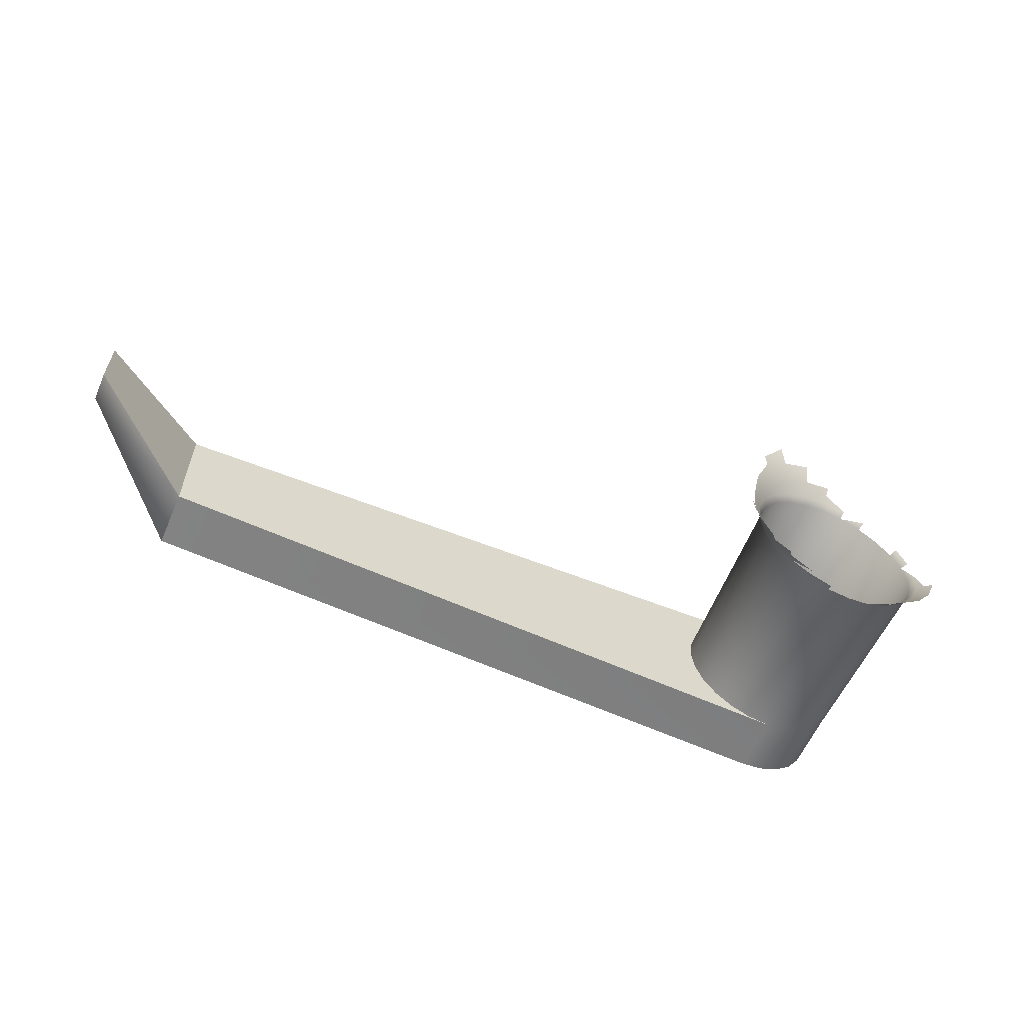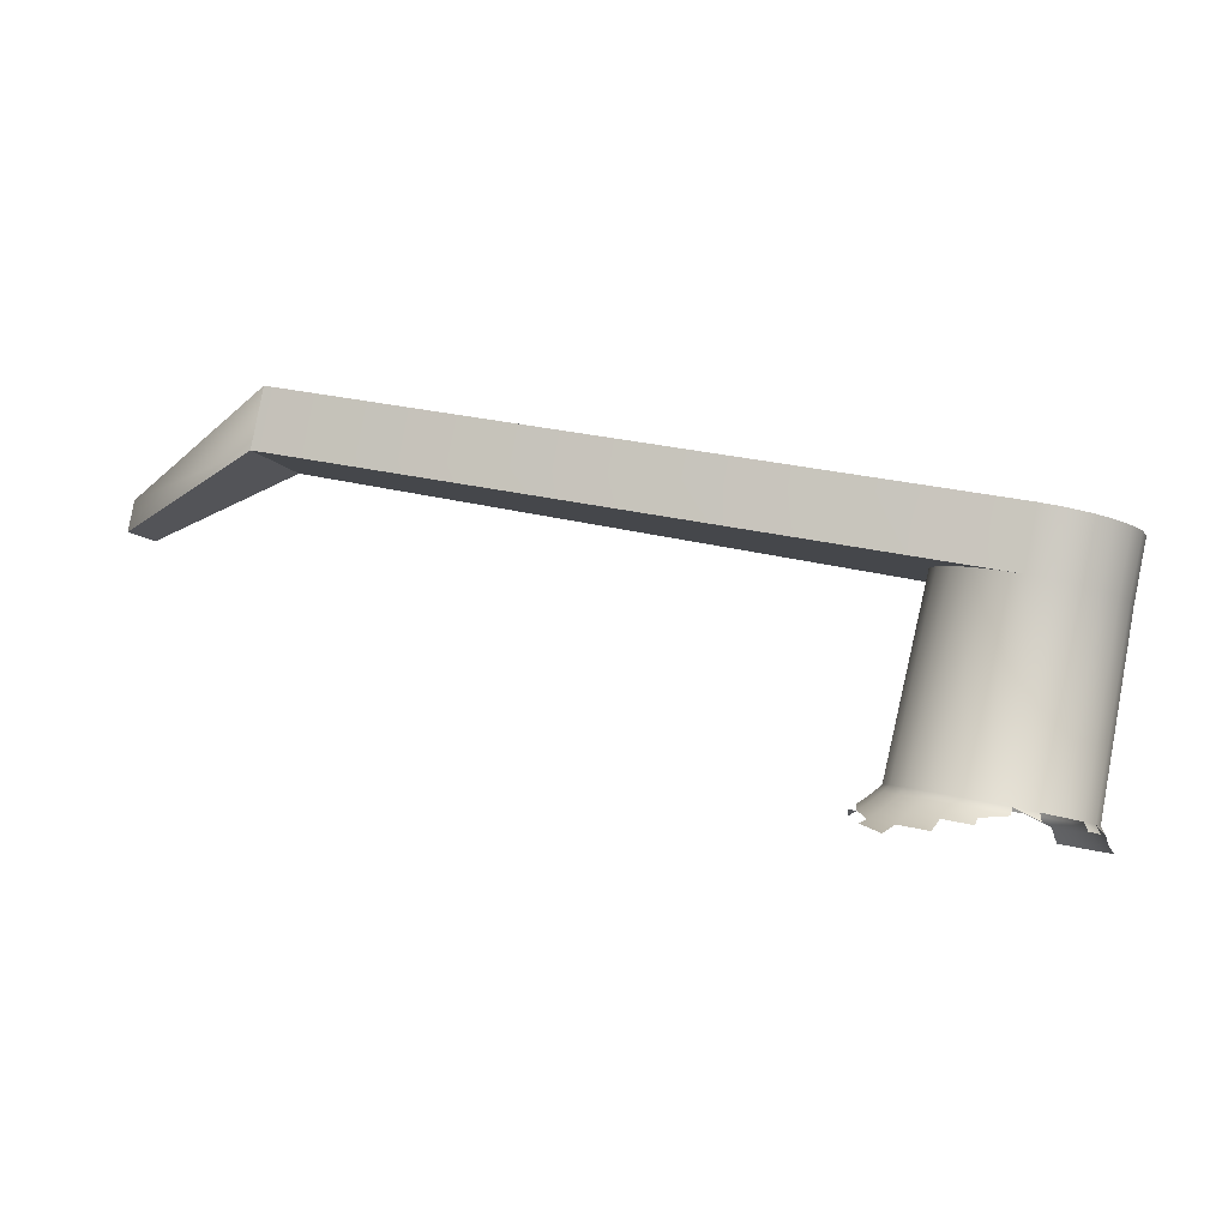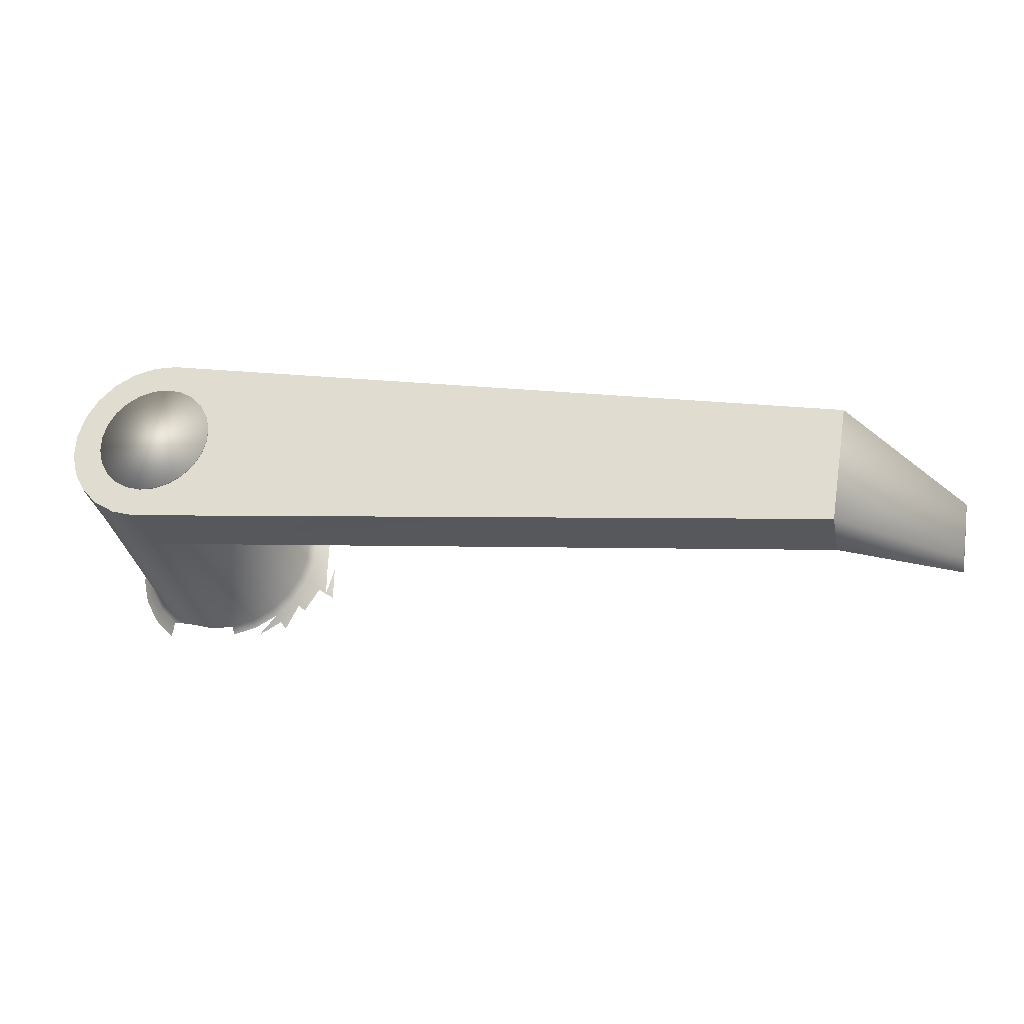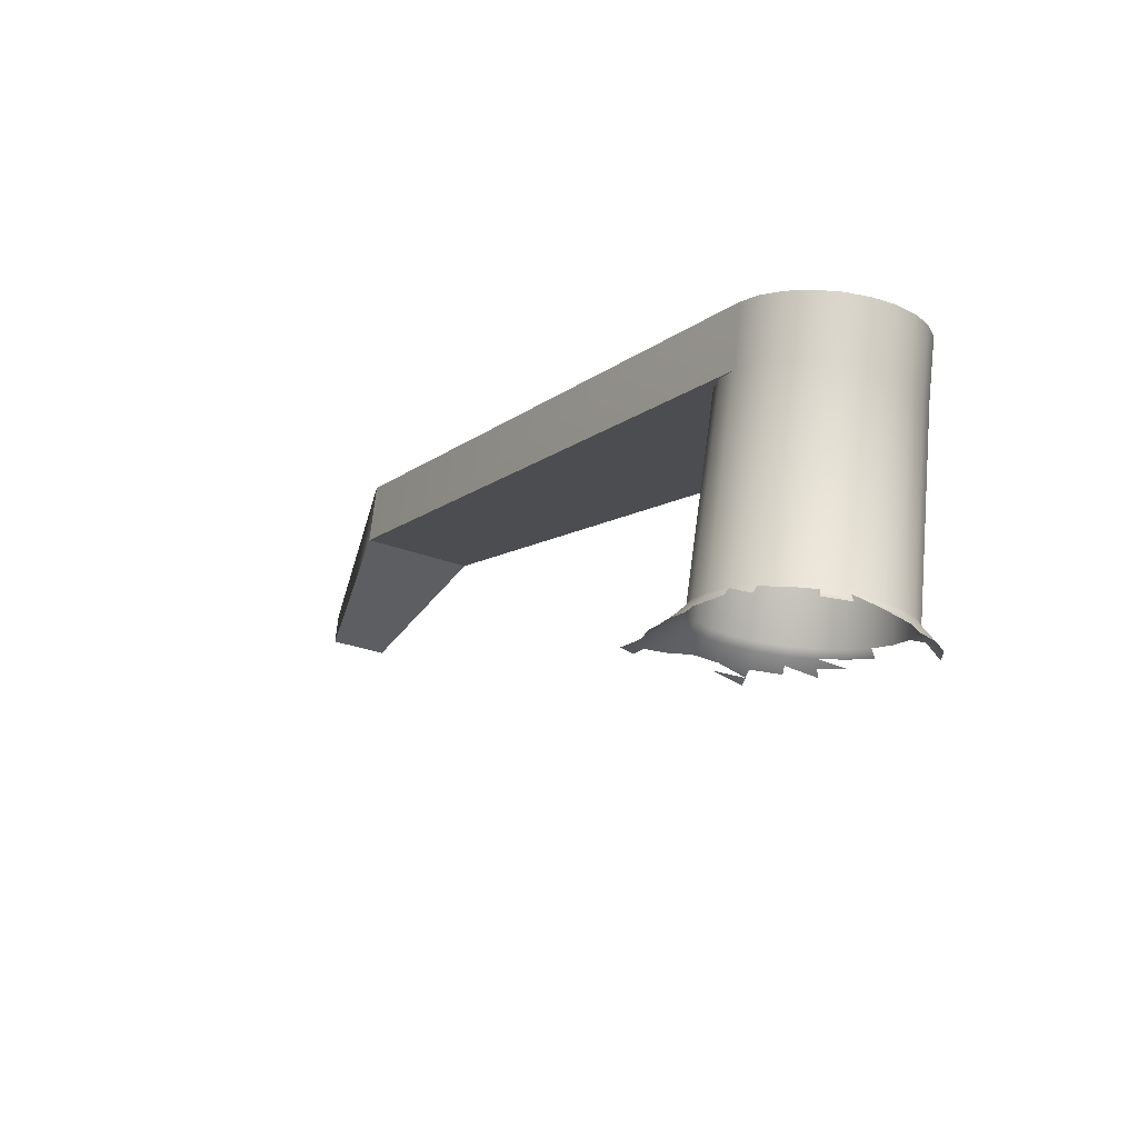
<metadata>
{"format":"obj","ext":"obj","renderer":"f3d","projection":"perspective","resolution":1024,"background":"white","views":[{"elev":-60.3,"azim":145.2,"up":"+Y"},{"elev":-6.8,"azim":-166.6,"up":"+Z"},{"elev":61.5,"azim":9.1,"up":"+Z"},{"elev":-25.4,"azim":-123.1,"up":"+Z"}]}
</metadata>
<code>
v -0.2517 -0.1578 -0.05641
v -0.252 -0.1553 -0.05606
v -0.2523 -0.1577 -0.05612
v -0.2526 -0.1553 -0.05573
v -0.2536 -0.148 -0.05718
v -0.2529 -0.1576 -0.05578
v -0.2553 -0.1458 -0.05786
v -0.2532 -0.1553 -0.05535
v -0.2529 -0.1531 -0.05578
v -0.2532 -0.1507 -0.0563
v -0.2541 -0.1484 -0.0569
v -0.2556 -0.1463 -0.05759
v -0.2534 -0.1574 -0.05541
v -0.2537 -0.1596 -0.05595
v -0.2537 -0.1553 -0.05494
v -0.2534 -0.1532 -0.05541
v -0.2537 -0.151 -0.05595
v -0.2545 -0.1488 -0.05658
v -0.256 -0.1469 -0.05729
v -0.254 -0.1573 -0.05499
v -0.254 -0.1533 -0.05499
v -0.2542 -0.1594 -0.05556
v -0.255 -0.1614 -0.05621
v -0.2545 -0.1572 -0.05454
v -0.2547 -0.1591 -0.05514
v -0.2545 -0.1534 -0.05454
v -0.2542 -0.1512 -0.05556
v -0.2547 -0.1515 -0.05514
v -0.255 -0.1492 -0.05621
v -0.2564 -0.1474 -0.05694
v -0.2583 -0.1459 -0.05774
v -0.2542 -0.1553 -0.05449
v -0.2552 -0.1589 -0.05467
v -0.2552 -0.1517 -0.05467
v -0.2554 -0.1611 -0.05581
v -0.2577 -0.1571 -0.04068
v -0.2583 -0.1587 -0.04081
v -0.2559 -0.1607 -0.05537
v -0.2577 -0.1536 -0.04068
v -0.2583 -0.1519 -0.04081
v -0.2554 -0.1496 -0.05581
v -0.2559 -0.1499 -0.05537
v -0.2567 -0.1478 -0.05656
v -0.2585 -0.1464 -0.05737
v -0.2574 -0.1553 -0.04064
v -0.2593 -0.1601 -0.04102
v -0.2563 -0.1604 -0.05489
v -0.2593 -0.1505 -0.04102
v -0.257 -0.1624 -0.05613
v -0.2563 -0.1502 -0.05489
v -0.2119 -0.1508 -0.03146
v -0.2574 -0.162 -0.05568
v -0.257 -0.1483 -0.05613
v -0.2574 -0.1487 -0.05568
v -0.2587 -0.147 -0.05696
v -0.2577 -0.1616 -0.05518
v -0.2607 -0.1612 -0.04129
v -0.2607 -0.1494 -0.04129
v -0.2577 -0.1491 -0.05518
v -0.265 -0.1628 -0.05822
v -0.2667 -0.1614 -0.05856
v -0.2623 -0.1619 -0.04161
v -0.2591 -0.1627 -0.05603
v -0.2623 -0.1487 -0.04161
v -0.2589 -0.1475 -0.05651
v -0.2591 -0.1479 -0.05603
v -0.2594 -0.1483 -0.05552
v -0.2608 -0.1467 -0.05739
v -0.268 -0.1596 -0.05883
v -0.2119 -0.1599 -0.03146
v -0.2594 -0.1623 -0.05552
v -0.2639 -0.1485 -0.04195
v -0.2648 -0.1624 -0.0577
v -0.2664 -0.1611 -0.05802
v -0.2676 -0.1594 -0.05827
v -0.2639 -0.1621 -0.04195
v -0.2128 -0.1599 -0.027
v -0.2019 -0.1576 -0.03639
v -0.2611 -0.1481 -0.05588
v -0.2648 -0.1485 -0.03749
v -0.2609 -0.1472 -0.05692
v -0.261 -0.1477 -0.05641
v -0.2688 -0.1576 -0.05899
v -0.2684 -0.1574 -0.05843
v -0.2611 -0.1625 -0.05588
v -0.2128 -0.1508 -0.027
v -0.2024 -0.1576 -0.03417
v -0.2019 -0.153 -0.03639
v -0.2656 -0.1487 -0.04229
v -0.2647 -0.162 -0.05715
v -0.2662 -0.1607 -0.05745
v -0.2674 -0.1591 -0.05769
v -0.2648 -0.1621 -0.03749
v -0.2629 -0.1623 -0.05624
v -0.2024 -0.153 -0.03417
v -0.2629 -0.1483 -0.05624
v -0.2618 -0.1521 -0.03687
v -0.2665 -0.1487 -0.03783
v -0.2629 -0.1479 -0.05679
v -0.2647 -0.1487 -0.05715
v -0.2681 -0.1573 -0.05783
v -0.2656 -0.1619 -0.04229
v -0.2618 -0.1585 -0.03687
v -0.2672 -0.1494 -0.0426
v -0.2611 -0.153 -0.03673
v -0.2627 -0.1514 -0.03705
v -0.2681 -0.1494 -0.03815
v -0.2648 -0.1508 -0.03749
v -0.266 -0.1604 -0.05686
v -0.2671 -0.1589 -0.05708
v -0.2674 -0.1515 -0.05769
v -0.2683 -0.1553 -0.05788
v -0.2665 -0.1619 -0.03783
v -0.2646 -0.1616 -0.05657
v -0.2611 -0.1576 -0.03673
v -0.2627 -0.1593 -0.03705
v -0.2646 -0.1491 -0.05657
v -0.2607 -0.1541 -0.03665
v -0.2611 -0.153 -0.03667
v -0.2637 -0.1509 -0.03726
v -0.2627 -0.1514 -0.03698
v -0.267 -0.1514 -0.03793
v -0.266 -0.1509 -0.03772
v -0.266 -0.1502 -0.05686
v -0.2671 -0.1517 -0.05708
v -0.2681 -0.1533 -0.05783
v -0.2678 -0.1572 -0.05722
v -0.268 -0.1553 -0.05727
v -0.266 -0.1597 -0.03772
v -0.2672 -0.1612 -0.0426
v -0.2607 -0.1565 -0.03665
v -0.2618 -0.1585 -0.0368
v -0.2627 -0.1593 -0.03698
v -0.2637 -0.1597 -0.03726
v -0.2685 -0.1505 -0.04287
v -0.2694 -0.1505 -0.03842
v -0.2605 -0.1553 -0.03662
v -0.2607 -0.1541 -0.03658
v -0.2618 -0.1521 -0.0368
v -0.2637 -0.1509 -0.03719
v -0.2679 -0.1521 -0.03811
v -0.2648 -0.1599 -0.03749
v -0.266 -0.1509 -0.03765
v -0.2685 -0.1601 -0.04287
v -0.2678 -0.1534 -0.05722
v -0.2696 -0.1587 -0.04308
v -0.267 -0.1593 -0.03793
v -0.2681 -0.1612 -0.03815
v -0.2611 -0.1576 -0.03667
v -0.2686 -0.153 -0.03825
v -0.2605 -0.1553 -0.03655
v -0.2607 -0.1565 -0.03658
v -0.2637 -0.1597 -0.03719
v -0.267 -0.1514 -0.03786
v -0.2649 -0.1508 -0.03742
v -0.2702 -0.1571 -0.04321
v -0.2704 -0.1553 -0.04326
v -0.2702 -0.1536 -0.04321
v -0.2649 -0.1599 -0.03742
v -0.266 -0.1597 -0.03765
v -0.2696 -0.1519 -0.04308
v -0.269 -0.1541 -0.03834
v -0.2679 -0.1585 -0.03811
v -0.2679 -0.1521 -0.03804
v -0.2705 -0.1587 -0.03863
v -0.267 -0.1593 -0.03786
v -0.2694 -0.1601 -0.03842
v -0.2705 -0.1519 -0.03863
v -0.2692 -0.1553 -0.03837
v -0.2686 -0.1576 -0.03825
v -0.2686 -0.153 -0.03818
v -0.2711 -0.1571 -0.03876
v -0.2713 -0.1553 -0.0388
v -0.2711 -0.1536 -0.03876
v -0.269 -0.1565 -0.03834
v -0.269 -0.1541 -0.03827
v -0.2686 -0.1576 -0.03818
v -0.2679 -0.1585 -0.03804
v -0.2692 -0.1553 -0.03833
v -0.2692 -0.1553 -0.0383
v -0.269 -0.1565 -0.03827
f 1 2 3
f 3 4 6
f 8 6 4
f 5 7 12
f 6 8 13
f 9 8 4
f 12 11 5
f 15 13 8
f 13 14 6
f 8 9 16
f 9 10 17
f 10 11 18
f 11 12 19
f 13 15 20
f 8 21 15
f 14 13 22
f 17 16 9
f 21 8 16
f 18 17 10
f 19 18 11
f 15 24 20
f 25 13 20
f 26 15 21
f 13 25 22
f 16 17 27
f 16 28 21
f 17 18 29
f 18 19 30
f 24 15 32
f 33 20 24
f 20 33 25
f 15 26 32
f 21 34 26
f 25 35 22
f 23 22 35
f 29 27 17
f 28 16 27
f 34 21 28
f 30 29 18
f 31 30 19
f 32 36 24
f 24 37 33
f 33 38 25
f 39 32 26
f 40 26 34
f 35 25 38
f 27 29 41
f 41 28 27
f 42 34 28
f 29 30 43
f 30 31 44
f 36 32 45
f 37 24 36
f 46 33 37
f 38 33 47
f 32 39 45
f 26 40 39
f 34 48 40
f 38 49 35
f 43 41 29
f 28 41 42
f 34 42 50
f 44 43 30
f 51 36 45
f 51 37 36
f 33 46 47
f 51 46 37
f 47 52 38
f 39 51 45
f 40 51 39
f 48 34 50
f 48 51 40
f 41 43 53
f 53 42 41
f 54 50 42
f 43 44 55
f 46 56 47
f 51 57 46
f 52 47 56
f 50 58 48
f 58 51 48
f 55 53 43
f 42 53 54
f 50 54 59
f 56 46 57
f 51 62 57
f 56 63 52
f 58 50 59
f 64 51 58
f 53 55 65
f 53 66 54
f 54 67 59
f 62 56 57
f 70 62 51
f 63 56 71
f 59 64 58
f 51 64 72
f 68 65 55
f 66 53 65
f 67 54 66
f 64 59 67
f 60 74 61
f 61 75 69
f 56 62 71
f 62 70 76
f 51 77 70
f 51 78 70
f 64 79 72
f 80 51 72
f 65 68 81
f 65 82 66
f 82 67 66
f 79 64 67
f 74 60 73
f 75 61 74
f 84 69 75
f 62 85 71
f 77 76 70
f 85 62 76
f 77 51 86
f 70 87 77
f 78 51 88
f 87 70 78
f 79 89 72
f 51 80 86
f 89 80 72
f 82 65 81
f 67 82 79
f 73 91 74
f 74 92 75
f 69 84 83
f 92 84 75
f 76 77 93
f 76 94 85
f 95 51 86
f 77 95 86
f 86 93 77
f 95 77 87
f 51 95 88
f 88 87 78
f 89 79 96
f 97 86 80
f 80 89 98
f 81 99 82
f 82 96 79
f 91 73 90
f 92 74 91
f 84 92 101
f 93 102 76
f 94 76 102
f 93 86 103
f 87 88 95
f 96 104 89
f 105 86 97
f 97 80 106
f 89 107 98
f 108 80 98
f 96 82 99
f 90 109 91
f 91 110 92
f 110 101 92
f 112 84 101
f 102 93 113
f 102 114 94
f 103 86 115
f 93 103 116
f 104 96 117
f 107 89 104
f 118 86 105
f 115 105 97
f 97 119 105
f 106 80 120
f 116 97 106
f 121 97 106
f 122 98 107
f 120 80 108
f 108 98 123
f 90 94 114
f 109 90 114
f 110 91 109
f 101 110 127
f 101 128 112
f 93 129 113
f 113 130 102
f 114 102 130
f 115 86 131
f 115 132 103
f 115 97 103
f 103 133 116
f 103 97 116
f 93 116 134
f 96 100 117
f 117 135 104
f 104 136 107
f 86 118 137
f 131 118 105
f 105 138 118
f 131 105 115
f 119 97 139
f 138 105 119
f 140 106 120
f 134 106 120
f 116 106 134
f 97 121 139
f 106 140 121
f 123 98 122
f 122 107 141
f 108 140 120
f 142 120 108
f 143 108 123
f 142 108 123
f 130 109 114
f 144 110 109
f 126 125 111
f 146 127 110
f 128 101 127
f 145 112 128
f 93 142 129
f 113 129 147
f 130 113 148
f 131 86 137
f 131 149 115
f 132 115 149
f 133 103 132
f 133 134 116
f 93 134 142
f 135 117 124
f 136 104 135
f 150 107 136
f 118 151 137
f 118 131 137
f 151 118 138
f 149 119 139
f 152 138 119
f 134 120 142
f 133 139 121
f 153 121 140
f 129 123 122
f 154 123 122
f 141 107 150
f 147 122 141
f 141 154 122
f 140 108 155
f 108 143 155
f 123 154 143
f 142 123 129
f 109 130 144
f 110 144 146
f 125 135 124
f 125 126 145
f 127 146 156
f 127 157 128
f 128 158 145
f 159 129 142
f 129 122 147
f 160 147 129
f 113 147 148
f 148 144 130
f 137 152 131
f 149 131 152
f 149 139 132
f 132 139 133
f 134 133 153
f 153 142 134
f 161 136 135
f 150 136 162
f 152 137 151
f 138 152 151
f 152 119 149
f 133 121 153
f 153 140 159
f 163 141 150
f 150 164 141
f 147 141 163
f 154 141 164
f 159 140 155
f 159 155 143
f 160 143 154
f 144 165 146
f 135 125 161
f 145 161 125
f 165 156 146
f 157 127 156
f 158 128 157
f 161 145 158
f 129 159 160
f 142 153 159
f 147 160 166
f 148 147 163
f 144 148 167
f 136 161 168
f 162 136 169
f 170 150 162
f 162 171 150
f 163 150 170
f 164 150 171
f 166 163 147
f 166 154 164
f 159 143 160
f 160 154 166
f 165 144 167
f 156 165 172
f 156 173 157
f 157 174 158
f 158 168 161
f 148 163 170
f 148 170 167
f 167 136 168
f 167 169 136
f 175 162 169
f 169 176 162
f 170 162 175
f 171 162 176
f 163 177 170
f 178 164 171
f 163 166 178
f 166 164 178
f 167 168 165
f 165 168 172
f 173 156 172
f 174 157 173
f 168 158 174
f 167 170 175
f 167 175 169
f 175 179 169
f 176 169 180
f 170 181 175
f 177 171 176
f 177 163 178
f 181 170 177
f 178 171 177
f 172 168 174
f 172 174 173
f 179 175 180
f 180 169 179
f 181 176 180
f 180 175 181
f 177 176 181
f 3 2 1
f 6 4 3
f 4 6 8
f 12 7 5
f 13 8 6
f 4 8 9
f 5 11 12
f 8 13 15
f 6 14 13
f 16 9 8
f 17 10 9
f 18 11 10
f 19 12 11
f 20 15 13
f 15 21 8
f 22 13 14
f 9 16 17
f 16 8 21
f 10 17 18
f 11 18 19
f 20 24 15
f 20 13 25
f 21 15 26
f 22 25 13
f 27 17 16
f 21 28 16
f 29 18 17
f 30 19 18
f 32 15 24
f 24 20 33
f 25 33 20
f 32 26 15
f 26 34 21
f 22 35 25
f 35 22 23
f 17 27 29
f 27 16 28
f 28 21 34
f 18 29 30
f 19 30 31
f 24 36 32
f 33 37 24
f 25 38 33
f 26 32 39
f 34 26 40
f 38 25 35
f 41 29 27
f 27 28 41
f 28 34 42
f 43 30 29
f 44 31 30
f 45 32 36
f 36 24 37
f 37 33 46
f 47 33 38
f 45 39 32
f 39 40 26
f 40 48 34
f 35 49 38
f 29 41 43
f 42 41 28
f 50 42 34
f 30 43 44
f 45 36 51
f 36 37 51
f 47 46 33
f 37 46 51
f 38 52 47
f 45 51 39
f 39 51 40
f 50 34 48
f 40 51 48
f 53 43 41
f 41 42 53
f 42 50 54
f 55 44 43
f 47 56 46
f 46 57 51
f 56 47 52
f 48 58 50
f 48 51 58
f 43 53 55
f 54 53 42
f 59 54 50
f 57 46 56
f 57 62 51
f 52 63 56
f 59 50 58
f 58 51 64
f 65 55 53
f 54 66 53
f 59 67 54
f 57 56 62
f 51 62 70
f 71 56 63
f 58 64 59
f 72 64 51
f 55 65 68
f 65 53 66
f 66 54 67
f 67 59 64
f 61 74 60
f 69 75 61
f 71 62 56
f 76 70 62
f 70 77 51
f 70 78 51
f 72 79 64
f 72 51 80
f 81 68 65
f 66 82 65
f 66 67 82
f 67 64 79
f 73 60 74
f 74 61 75
f 75 69 84
f 71 85 62
f 70 76 77
f 76 62 85
f 86 51 77
f 77 87 70
f 88 51 78
f 78 70 87
f 72 89 79
f 86 80 51
f 72 80 89
f 81 65 82
f 79 82 67
f 74 91 73
f 75 92 74
f 83 84 69
f 75 84 92
f 93 77 76
f 85 94 76
f 86 51 95
f 86 95 77
f 77 93 86
f 87 77 95
f 88 95 51
f 78 87 88
f 96 79 89
f 80 86 97
f 98 89 80
f 82 99 81
f 79 96 82
f 90 73 91
f 91 74 92
f 101 92 84
f 76 102 93
f 102 76 94
f 103 86 93
f 95 88 87
f 89 104 96
f 97 86 105
f 106 80 97
f 98 107 89
f 98 80 108
f 99 82 96
f 91 109 90
f 92 110 91
f 92 101 110
f 101 84 112
f 113 93 102
f 94 114 102
f 115 86 103
f 116 103 93
f 117 96 104
f 104 89 107
f 105 86 118
f 97 105 115
f 105 119 97
f 120 80 106
f 106 97 116
f 106 97 121
f 107 98 122
f 108 80 120
f 123 98 108
f 114 94 90
f 114 90 109
f 109 91 110
f 127 110 101
f 112 128 101
f 113 129 93
f 102 130 113
f 130 102 114
f 131 86 115
f 103 132 115
f 103 97 115
f 116 133 103
f 116 97 103
f 134 116 93
f 117 100 96
f 104 135 117
f 107 136 104
f 137 118 86
f 105 118 131
f 118 138 105
f 115 105 131
f 139 97 119
f 119 105 138
f 120 106 140
f 120 106 134
f 134 106 116
f 139 121 97
f 121 140 106
f 122 98 123
f 141 107 122
f 120 140 108
f 108 120 142
f 123 108 143
f 123 108 142
f 114 109 130
f 109 110 144
f 111 125 126
f 110 127 146
f 127 101 128
f 128 112 145
f 129 142 93
f 147 129 113
f 148 113 130
f 137 86 131
f 115 149 131
f 149 115 132
f 132 103 133
f 116 134 133
f 142 134 93
f 124 117 135
f 135 104 136
f 136 107 150
f 137 151 118
f 137 131 118
f 138 118 151
f 139 119 149
f 119 138 152
f 142 120 134
f 121 139 133
f 140 121 153
f 122 123 129
f 122 123 154
f 150 107 141
f 141 122 147
f 122 154 141
f 155 108 140
f 155 143 108
f 143 154 123
f 129 123 142
f 144 130 109
f 146 144 110
f 124 135 125
f 145 126 125
f 156 146 127
f 128 157 127
f 145 158 128
f 142 129 159
f 147 122 129
f 129 147 160
f 148 147 113
f 130 144 148
f 131 152 137
f 152 131 149
f 132 139 149
f 133 139 132
f 153 133 134
f 134 142 153
f 135 136 161
f 162 136 150
f 151 137 152
f 151 152 138
f 149 119 152
f 153 121 133
f 159 140 153
f 150 141 163
f 141 164 150
f 163 141 147
f 164 141 154
f 155 140 159
f 143 155 159
f 154 143 160
f 146 165 144
f 161 125 135
f 125 161 145
f 146 156 165
f 156 127 157
f 157 128 158
f 158 145 161
f 160 159 129
f 159 153 142
f 166 160 147
f 163 147 148
f 167 148 144
f 168 161 136
f 169 136 162
f 162 150 170
f 150 171 162
f 170 150 163
f 171 150 164
f 147 163 166
f 164 154 166
f 160 143 159
f 166 154 160
f 167 144 165
f 172 165 156
f 157 173 156
f 158 174 157
f 161 168 158
f 170 163 148
f 167 170 148
f 168 136 167
f 136 169 167
f 169 162 175
f 162 176 169
f 175 162 170
f 176 162 171
f 170 177 163
f 171 164 178
f 178 166 163
f 178 164 166
f 165 168 167
f 172 168 165
f 172 156 173
f 173 157 174
f 174 158 168
f 175 170 167
f 169 175 167
f 169 179 175
f 180 169 176
f 175 181 170
f 176 171 177
f 178 163 177
f 177 170 181
f 177 171 178
f 174 168 172
f 173 174 172
f 180 175 179
f 179 169 180
f 180 176 181
f 181 175 180
f 181 176 177

</code>
